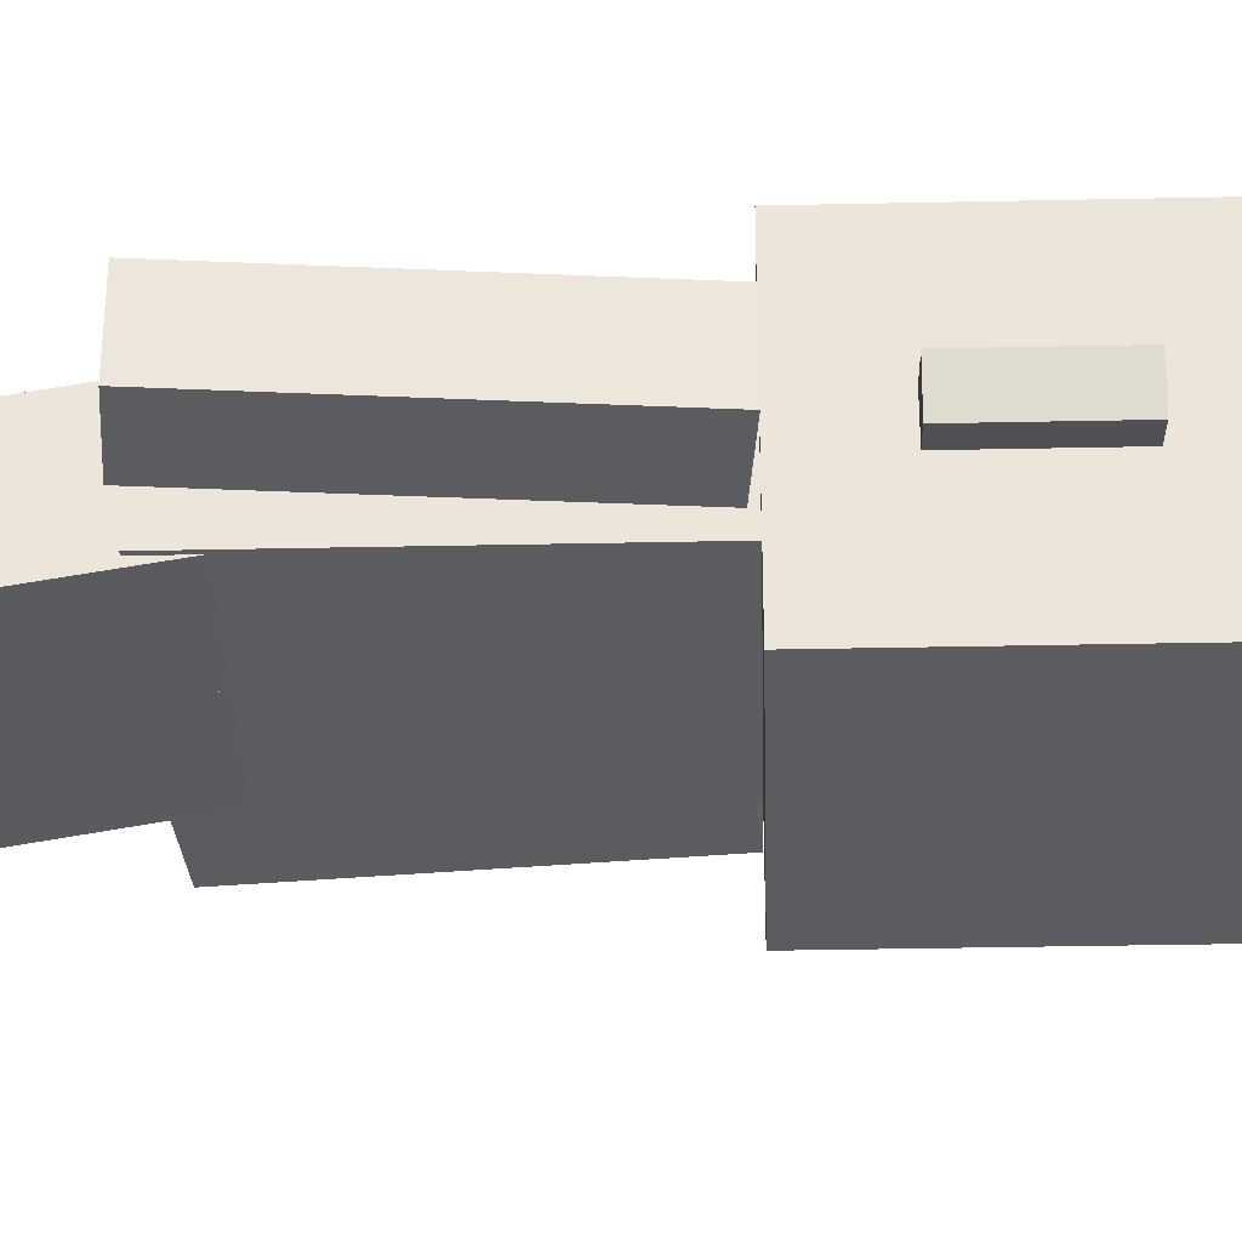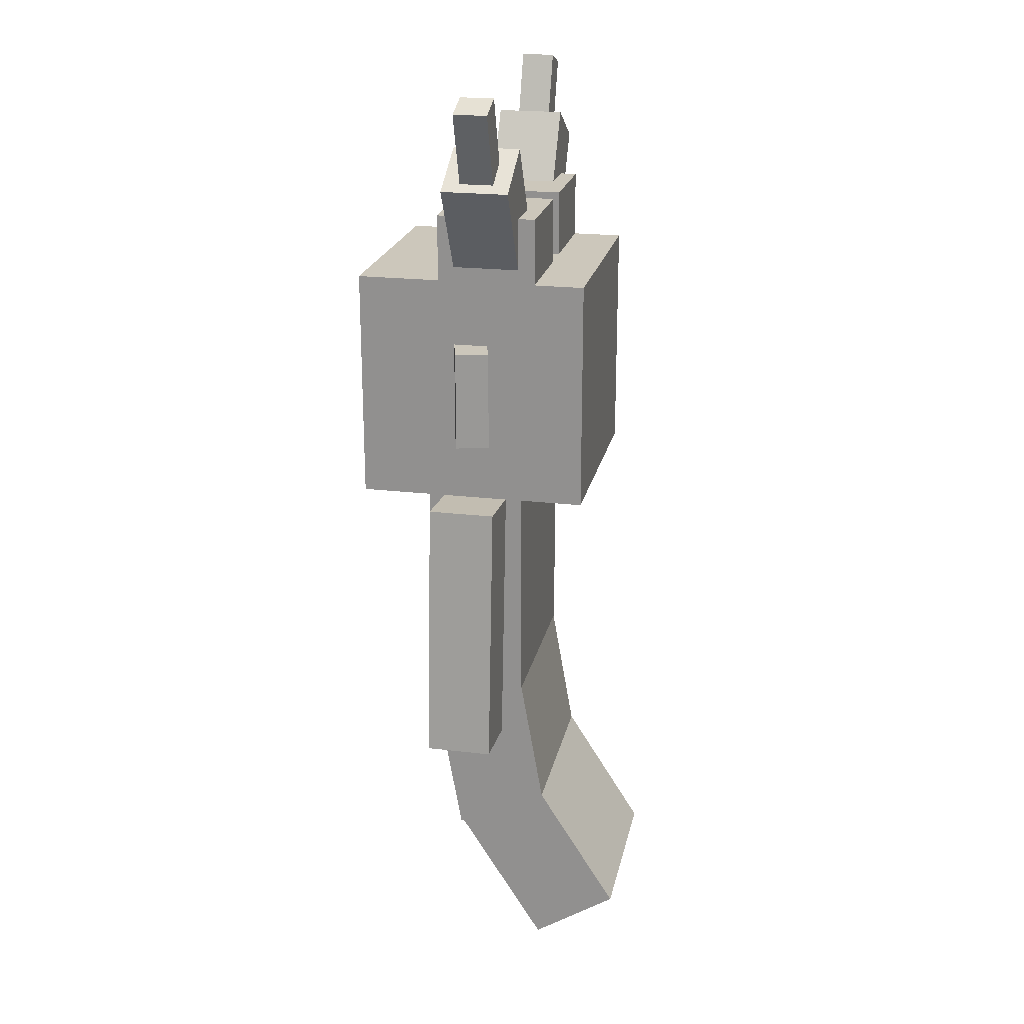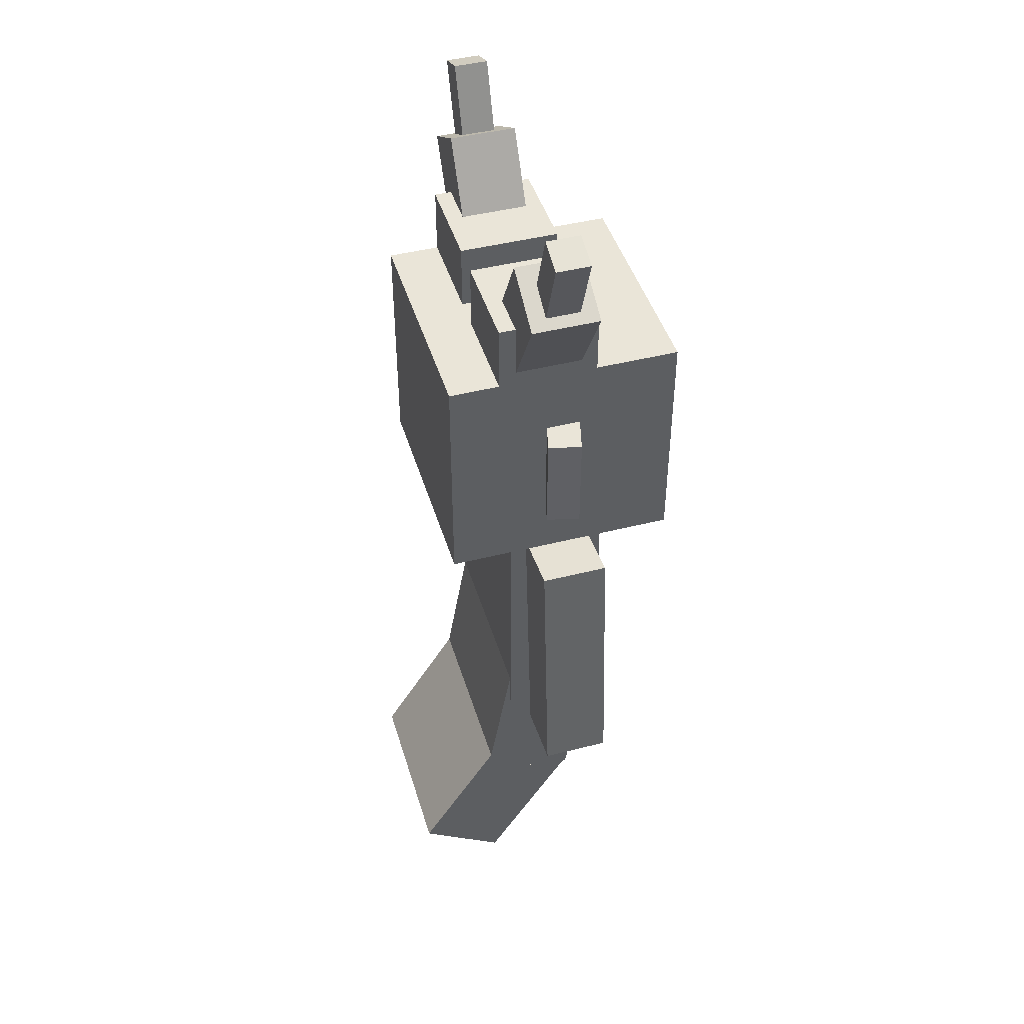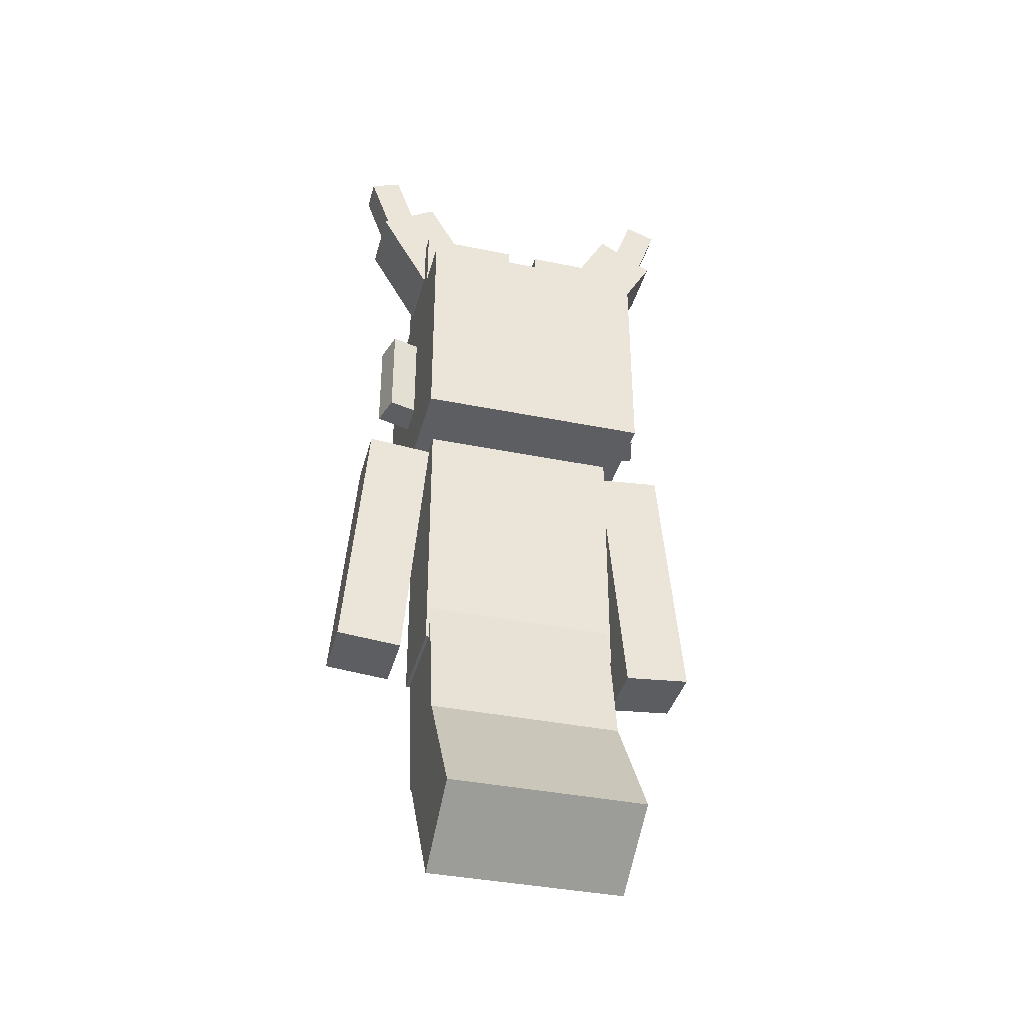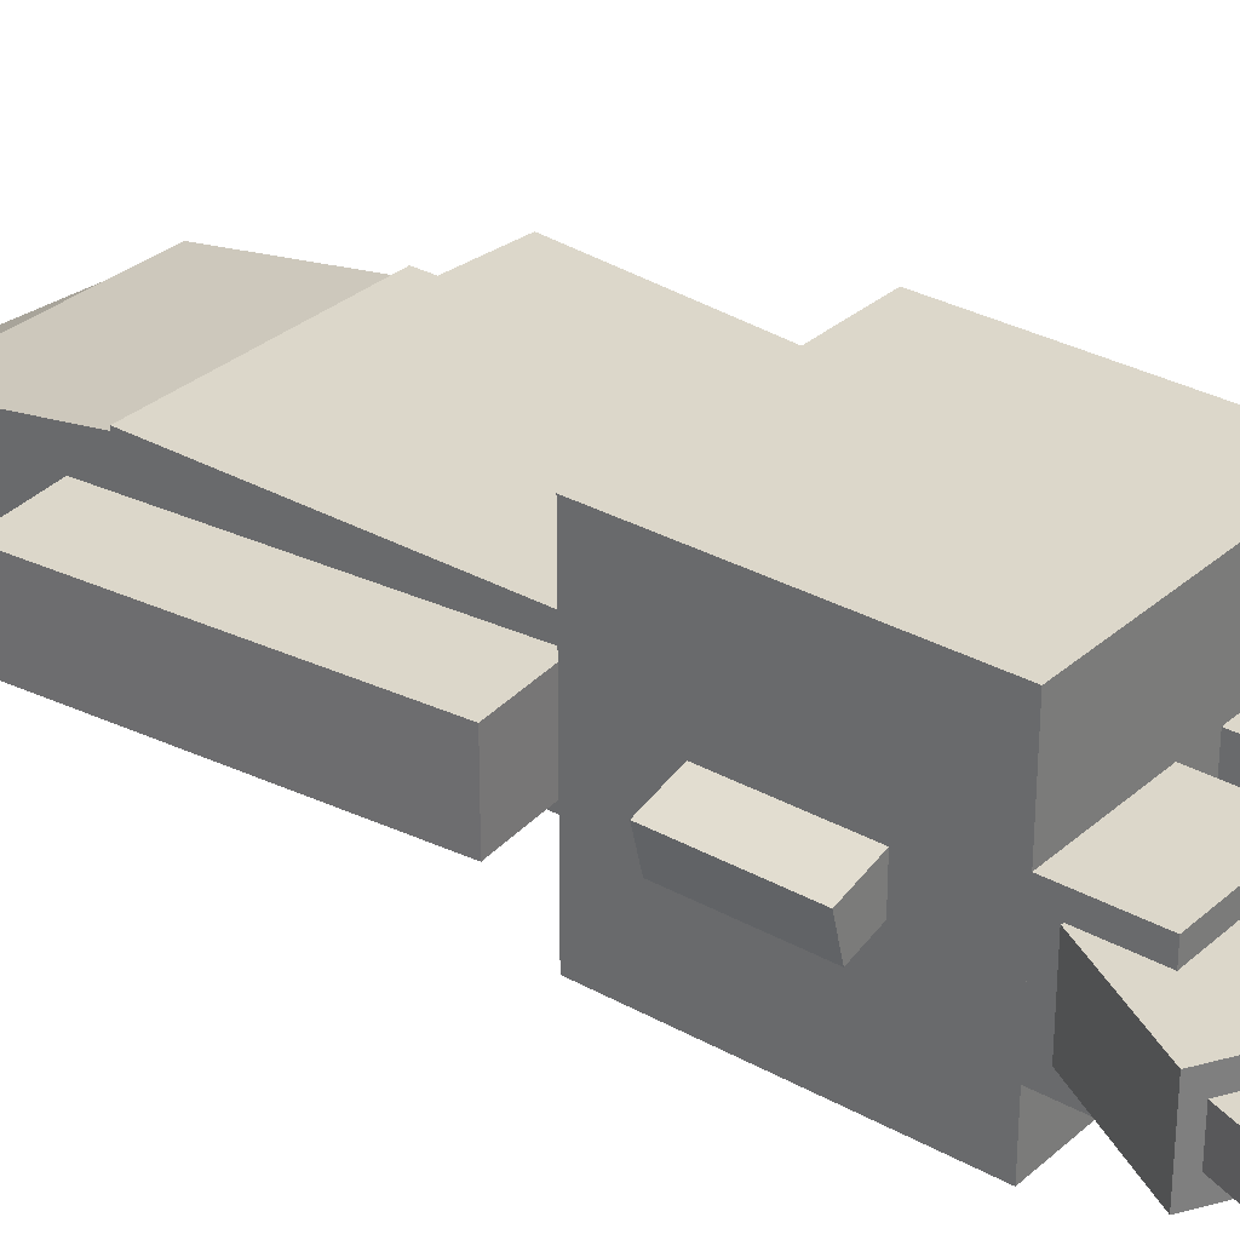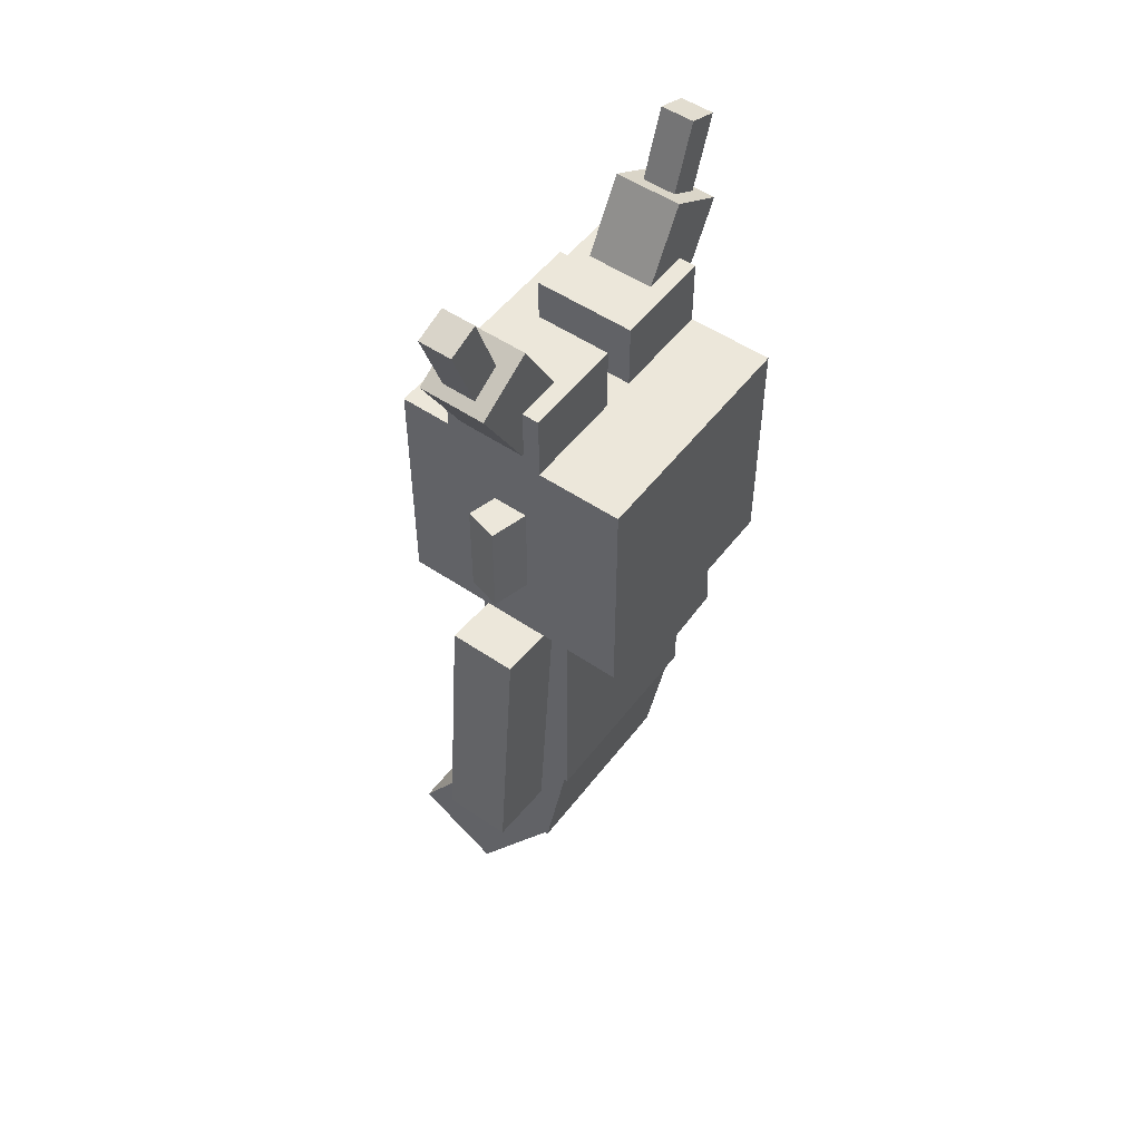
<metadata>
{"format":"obj","ext":"obj","renderer":"f3d","projection":"perspective","resolution":1024,"background":"white","views":[{"elev":-35.2,"azim":-88.4,"up":"+Y"},{"elev":21.7,"azim":-78.2,"up":"+Z"},{"elev":44.7,"azim":73.5,"up":"+Z"},{"elev":-37.9,"azim":-14.5,"up":"+Z"},{"elev":30.8,"azim":-51.3,"up":"+Y"},{"elev":52.1,"azim":126.3,"up":"+Z"}]}
</metadata>
<code>
g mesh_0
v 0.06014 -0.007426 -0.1622
v 0.06014 0.0342 -0.1622
v 0.05614 -0.007426 0.2609
v 0.05614 0.01339 0.2609
v 0.04665 -0.01783 0.2128
v 0.04665 0.02379 0.2128
v 0.04563 -0.007426 0.003628
v 0.04563 0.0342 0.003628
v 0.0372 0.01805 0.04525
v 0.0372 0.01805 0.1077
v 0.03658 -0.007426 0.2681
v 0.03658 0.01339 0.2681
v 0.03478 -0.007426 0.2023
v 0.03478 0.01339 0.2023
v 0.03182 -0.002052 0.04525
v 0.03182 -0.002052 0.1077
v 0.01867 -0.007426 -0.1659
v 0.01867 0.0342 -0.1659
v 0.01543 -0.01783 0.1587
v 0.01543 0.02379 0.1587
v 0.01522 -0.007426 0.2094
v 0.01522 0.01339 0.2094
v 0.01441 -0.05946 0.003628
v 0.01441 0.08623 0.003628
v 0.01441 -0.05946 0.1493
v 0.01441 -0.02824 0.1493
v 0.01441 0.0342 0.1493
v 0.01441 0.08623 0.1493
v 0.01441 -0.02824 0.1909
v 0.01441 0.0342 0.1909
v 0.0106 -0.01783 0.2336
v 0.0106 0.02379 0.2336
v 0.00416 -0.007426 0
v 0.00416 0.0342 0
v 0.004001 -0.01783 -0.1629
v 0.004001 0.04461 -0.1629
v 0.004001 -0.01783 0.003628
v 0.004001 0.04461 0.003628
v 0.00192 -0.03059 -0.337
v 0.00192 -0.08325 -0.3035
v 0.00192 0.0259 -0.2518
v 0.00192 0.02532 -0.2493
v 0.00192 -0.03559 -0.2409
v 0.00192 -0.02733 -0.2157
v 0.00192 0.04397 -0.1493
v 0.00192 -0.01752 -0.1384
v -0.003002 0.02882 0.04525
v -0.003002 0.02882 0.1077
v -0.008389 0.008721 0.04525
v -0.008389 0.008721 0.1077
v -0.02062 -0.01783 0.1795
v -0.02062 0.02379 0.1795
v -0.04803 -0.02824 0.1493
v -0.04803 0.0342 0.1493
v -0.04803 -0.02824 0.1909
v -0.04803 0.0342 0.1909
v -0.05636 -0.03059 -0.337
v -0.05636 -0.08325 -0.3035
v -0.05636 0.0259 -0.2518
v -0.05636 0.02532 -0.2493
v -0.05636 -0.03559 -0.2409
v -0.05636 -0.02733 -0.2157
v -0.05636 0.04397 -0.1493
v -0.05636 -0.01752 -0.1384
v -0.06052 -0.03059 -0.337
v -0.06052 -0.08325 -0.3035
v -0.06052 0.0259 -0.2518
v -0.06052 0.02532 -0.2493
v -0.06052 -0.03559 -0.2409
v -0.06052 -0.02733 -0.2157
v -0.06052 0.04397 -0.1493
v -0.06052 -0.01752 -0.1384
v -0.06884 -0.02824 0.1493
v -0.06884 0.0342 0.1493
v -0.06884 -0.02824 0.1909
v -0.06884 0.0342 0.1909
v -0.09625 -0.01783 0.1795
v -0.09625 0.02379 0.1795
v -0.1085 0.008721 0.04525
v -0.1085 0.008721 0.1077
v -0.1139 0.02882 0.04525
v -0.1139 0.02882 0.1077
v -0.1188 -0.03059 -0.337
v -0.1188 -0.08325 -0.3035
v -0.1188 0.0259 -0.2518
v -0.1188 0.02532 -0.2493
v -0.1188 -0.03559 -0.2409
v -0.1188 -0.02733 -0.2157
v -0.1188 0.04397 -0.1493
v -0.1188 -0.01752 -0.1384
v -0.1209 -0.01783 -0.1629
v -0.1209 0.04461 -0.1629
v -0.1209 -0.01783 0.003628
v -0.1209 0.04461 0.003628
v -0.121 -0.007426 1.094e-08
v -0.121 0.0342 1.094e-08
v -0.1275 -0.01783 0.2336
v -0.1275 0.02379 0.2336
v -0.1313 -0.05946 0.003628
v -0.1313 0.08623 0.003628
v -0.1313 -0.05946 0.1493
v -0.1313 -0.02824 0.1493
v -0.1313 0.0342 0.1493
v -0.1313 0.08623 0.1493
v -0.1313 -0.02824 0.1909
v -0.1313 0.0342 0.1909
v -0.1321 -0.007426 0.2094
v -0.1321 0.01339 0.2094
v -0.1323 -0.01783 0.1587
v -0.1323 0.02379 0.1587
v -0.1355 -0.007426 -0.1659
v -0.1355 0.0342 -0.1659
v -0.1487 -0.002052 0.04525
v -0.1487 -0.002052 0.1077
v -0.1517 -0.007426 0.2023
v -0.1517 0.01339 0.2023
v -0.1535 -0.007426 0.2681
v -0.1535 0.01339 0.2681
v -0.1541 0.01805 0.04525
v -0.1541 0.01805 0.1077
v -0.1625 -0.007426 0.003628
v -0.1625 0.0342 0.003628
v -0.1635 -0.01783 0.2128
v -0.1635 0.02379 0.2128
v -0.173 -0.007426 0.2609
v -0.173 0.01339 0.2609
v -0.177 -0.007426 -0.1622
v -0.177 0.0342 -0.1622
f 25 23 28
f 23 24 28
f 104 100 101
f 100 99 101
f 104 101 28
f 101 25 28
f 99 100 23
f 100 24 23
f 101 99 25
f 99 23 25
f 28 24 104
f 24 100 104
f 80 79 82
f 79 81 82
f 120 119 114
f 119 113 114
f 120 114 82
f 114 80 82
f 113 119 79
f 119 81 79
f 114 113 80
f 113 79 80
f 82 81 120
f 81 119 120
f 16 15 10
f 15 9 10
f 48 47 50
f 47 49 50
f 48 50 10
f 50 16 10
f 49 47 15
f 47 9 15
f 50 49 16
f 49 15 16
f 10 9 48
f 9 47 48
f 29 26 30
f 26 27 30
f 56 54 55
f 54 53 55
f 56 55 30
f 55 29 30
f 53 54 26
f 54 27 26
f 55 53 29
f 53 26 29
f 30 27 56
f 27 54 56
f 5 19 6
f 19 20 6
f 32 52 31
f 52 51 31
f 32 31 6
f 31 5 6
f 51 52 19
f 52 20 19
f 31 51 5
f 51 19 5
f 6 20 32
f 20 52 32
f 3 13 4
f 13 14 4
f 12 22 11
f 22 21 11
f 12 11 4
f 11 3 4
f 21 22 13
f 22 14 13
f 11 21 3
f 21 13 3
f 4 14 12
f 14 22 12
f 75 73 76
f 73 74 76
f 106 103 105
f 103 102 105
f 106 105 76
f 105 75 76
f 102 103 73
f 103 74 73
f 105 102 75
f 102 73 75
f 76 74 106
f 74 103 106
f 97 77 98
f 77 78 98
f 124 110 123
f 110 109 123
f 124 123 98
f 123 97 98
f 109 110 77
f 110 78 77
f 123 109 97
f 109 77 97
f 98 78 124
f 78 110 124
f 117 107 118
f 107 108 118
f 126 116 125
f 116 115 125
f 126 125 118
f 125 117 118
f 115 116 107
f 116 108 107
f 125 115 117
f 115 107 117
f 118 108 126
f 108 116 126
f 37 35 38
f 35 36 38
f 94 92 93
f 92 91 93
f 94 93 38
f 93 37 38
f 91 92 35
f 92 36 35
f 93 91 37
f 91 35 37
f 38 36 94
f 36 92 94
f 95 111 96
f 111 112 96
f 122 128 121
f 128 127 121
f 122 121 96
f 121 95 96
f 127 128 111
f 128 112 111
f 121 127 95
f 127 111 95
f 96 112 122
f 112 128 122
f 64 61 63
f 61 59 63
f 89 85 90
f 85 87 90
f 89 90 63
f 90 64 63
f 87 85 61
f 85 59 61
f 90 87 64
f 87 61 64
f 63 59 89
f 59 85 89
f 62 58 60
f 58 57 60
f 86 83 88
f 83 84 88
f 86 88 60
f 88 62 60
f 84 83 58
f 83 57 58
f 88 84 62
f 84 58 62
f 60 57 86
f 57 83 86
f 46 43 45
f 43 41 45
f 71 67 72
f 67 69 72
f 71 72 45
f 72 46 45
f 69 67 43
f 67 41 43
f 72 69 46
f 69 43 46
f 45 41 71
f 41 67 71
f 44 40 42
f 40 39 42
f 68 65 70
f 65 66 70
f 68 70 42
f 70 44 42
f 66 65 40
f 65 39 40
f 70 66 44
f 66 40 44
f 42 39 68
f 39 65 68
f 7 1 8
f 1 2 8
f 34 18 33
f 18 17 33
f 34 33 8
f 33 7 8
f 17 18 1
f 18 2 1
f 33 17 7
f 17 1 7
f 8 2 34
f 2 18 34

</code>
